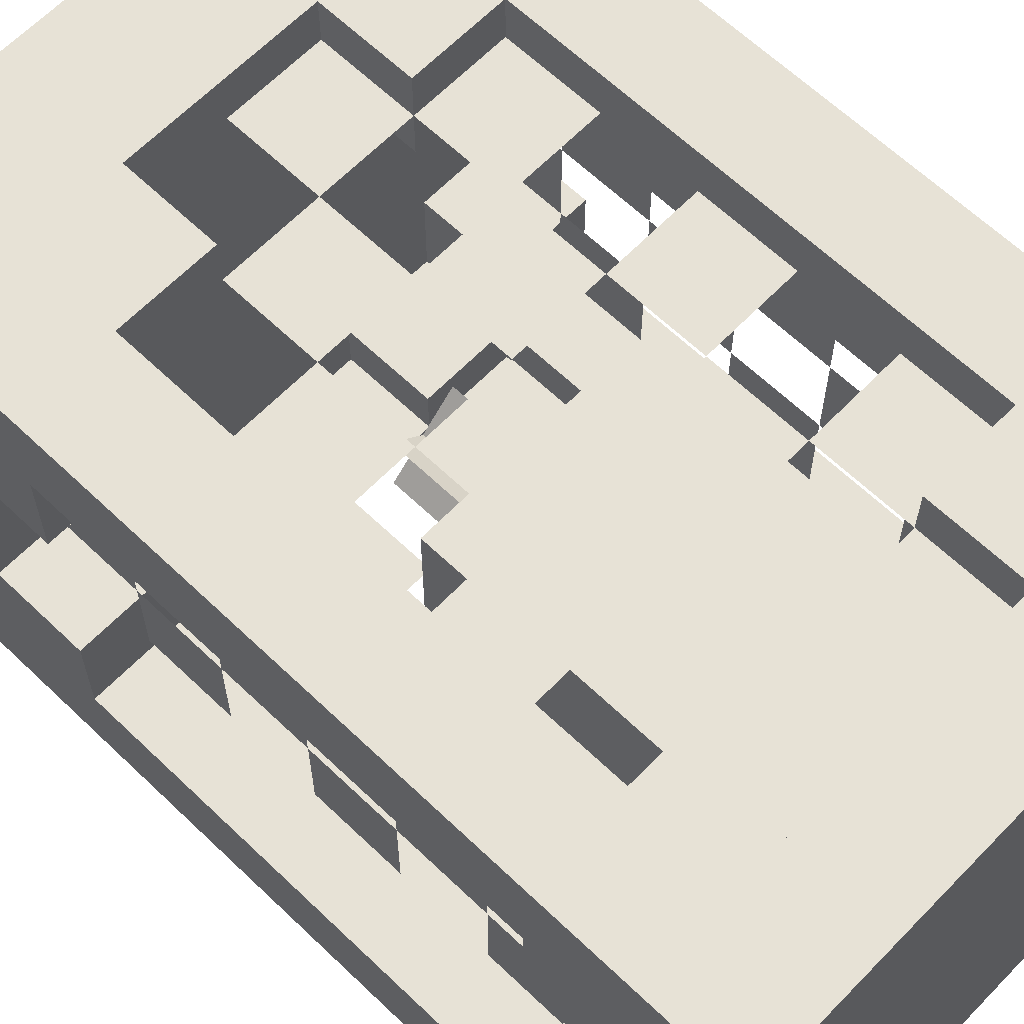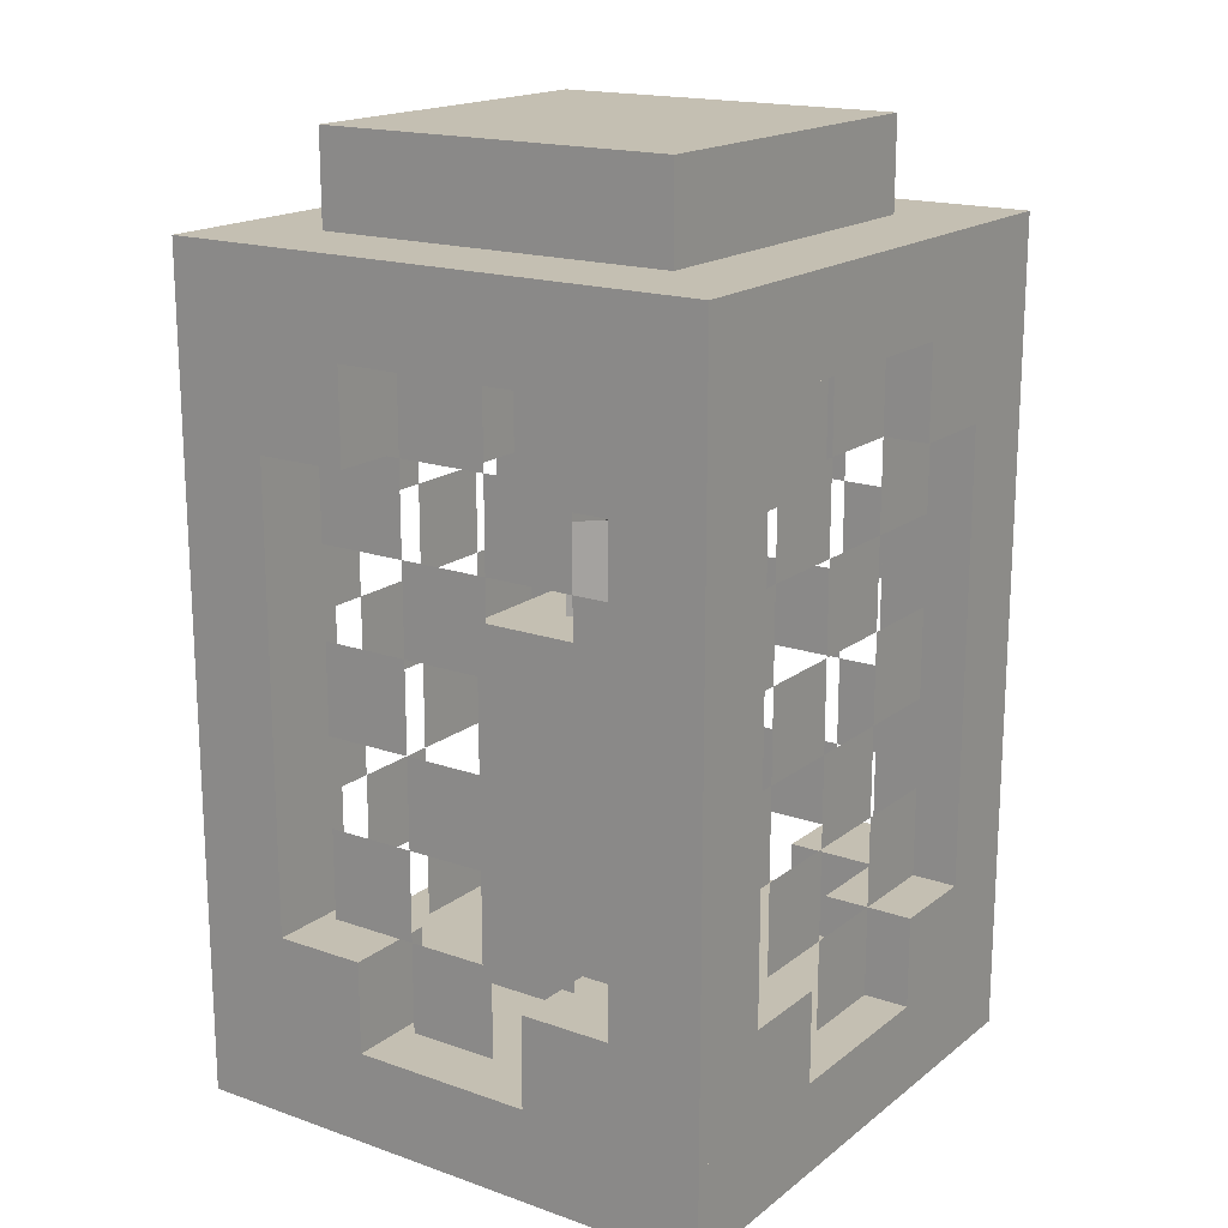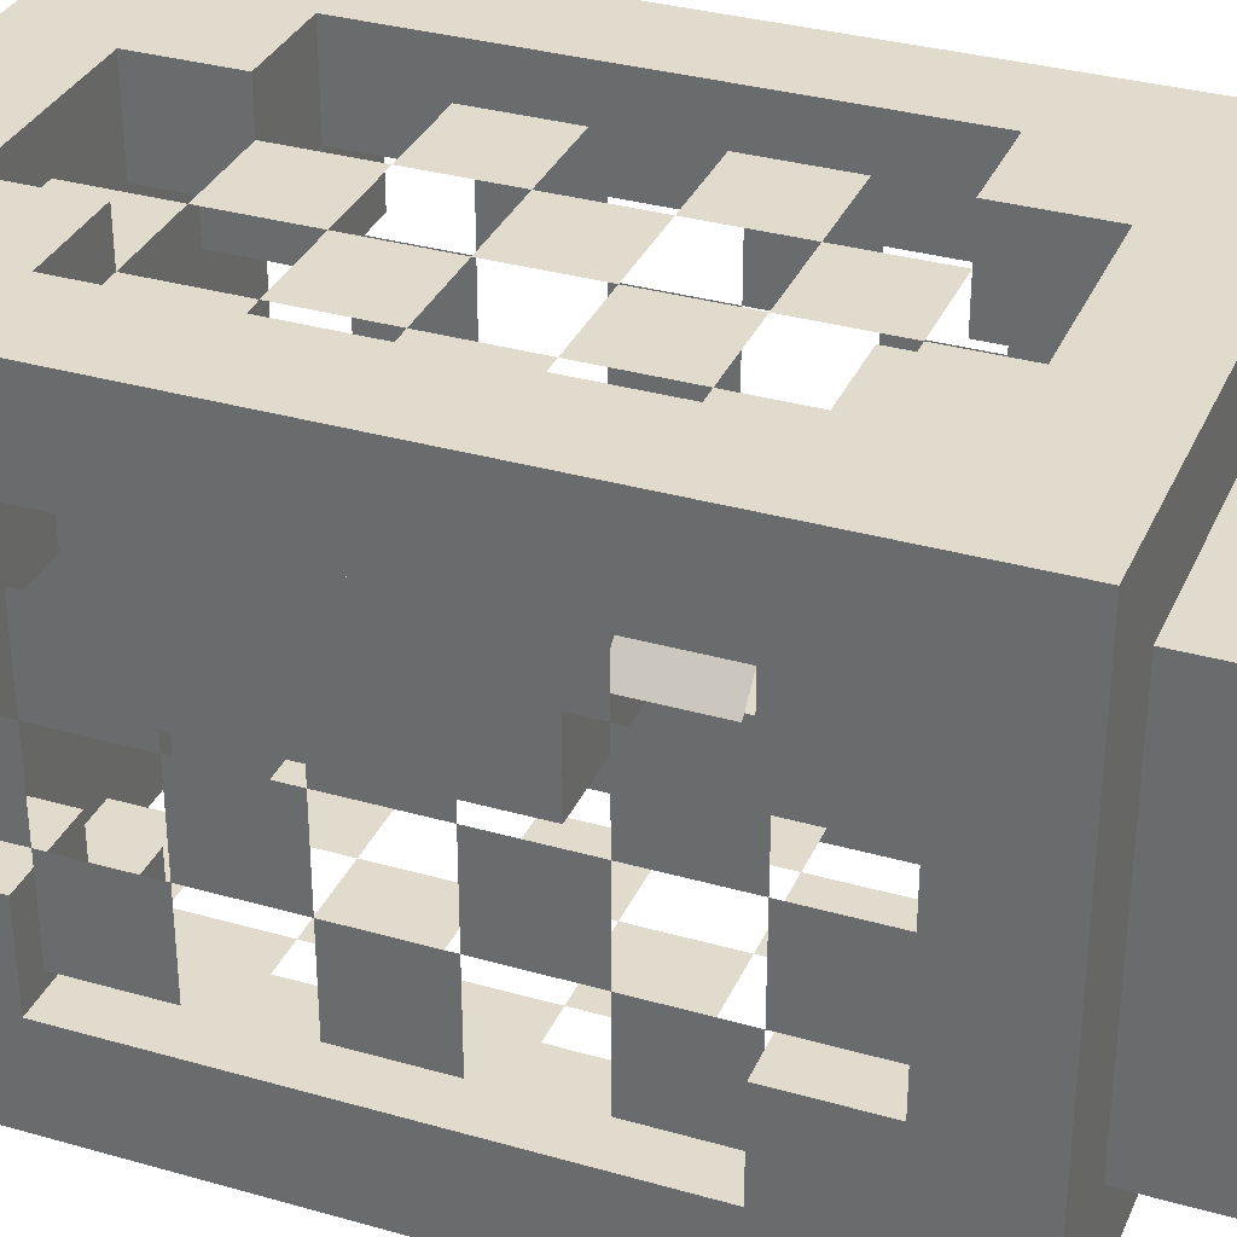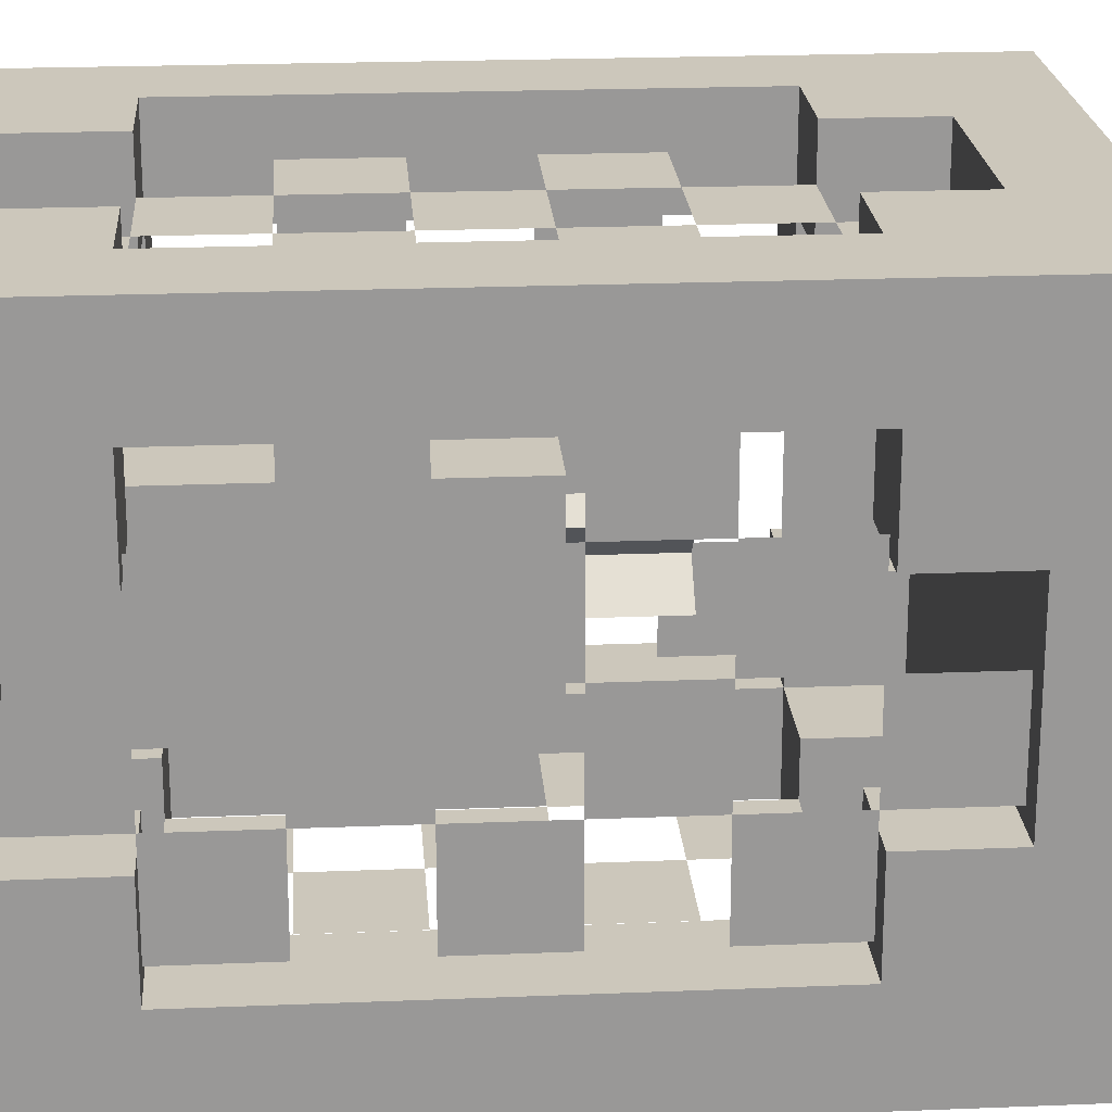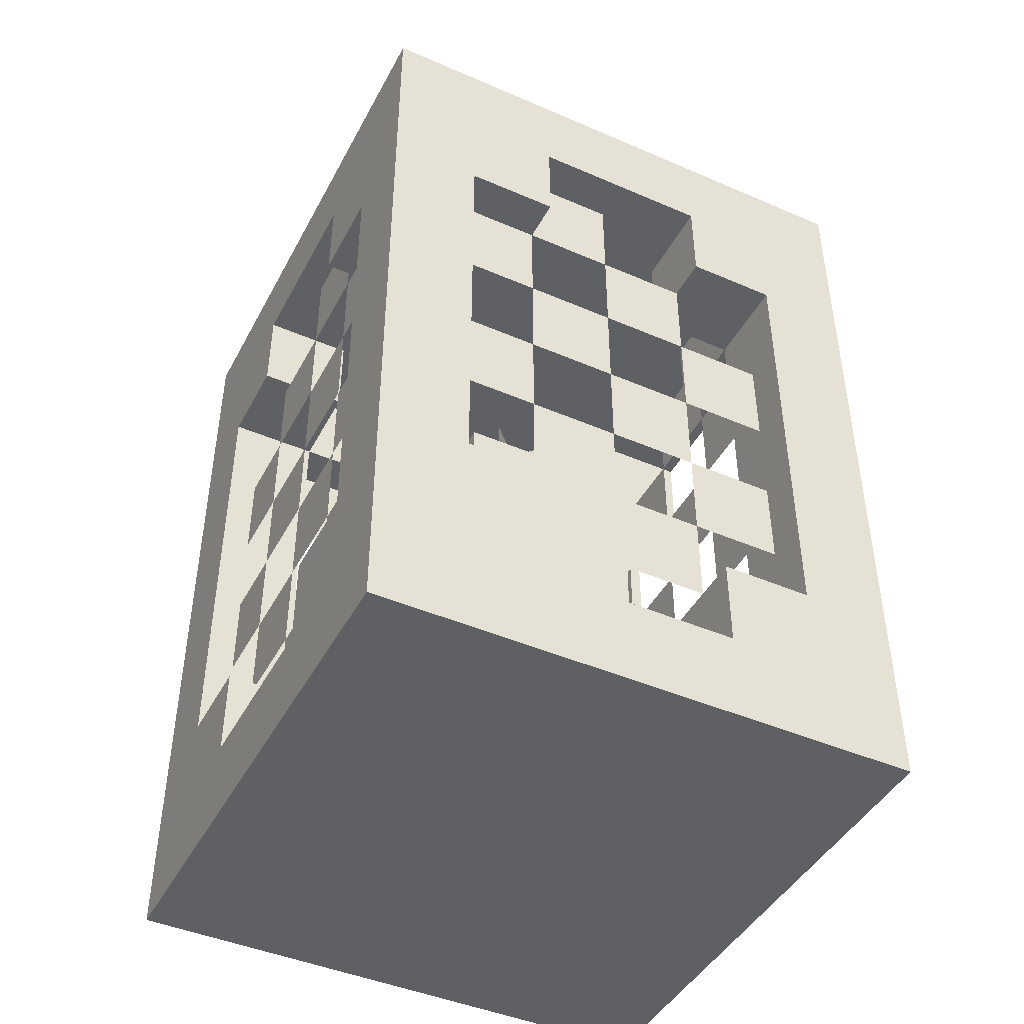
<metadata>
{"format":"obj","ext":"obj","renderer":"f3d","projection":"perspective","resolution":1024,"background":"white","views":[{"elev":63.6,"azim":-46.0,"up":"+Z"},{"elev":17.6,"azim":-55.5,"up":"+Y"},{"elev":33.3,"azim":111.4,"up":"+Z"},{"elev":21.6,"azim":85.9,"up":"+Z"},{"elev":-44.6,"azim":153.3,"up":"+Y"}]}
</metadata>
<code>
o chain.002_Cube.007
v 0.1889 0.06836 -0.1895
v 0.1889 0.005356 -0.1895
v 0.1889 0.06836 0.1885
v 0.1889 0.005356 0.1885
v -0.1891 0.06836 -0.1895
v -0.1891 0.005356 -0.1895
v -0.1891 0.06836 0.1885
v -0.1891 0.005356 0.1885
v 0.1889 -0.4356 -0.1895
v 0.1889 -0.4986 -0.1895
v 0.1889 -0.4356 0.1885
v 0.1889 -0.4986 0.1885
v -0.1891 -0.4356 -0.1895
v -0.1891 -0.4986 -0.1895
v -0.1891 -0.4356 0.1885
v -0.1891 -0.4986 0.1885
v -0.1891 0.005356 -0.1895
v 0.06294 -0.4356 0.1885
v -0.06306 -0.4356 0.1885
v 0.1889 0.005356 0.1885
v 0.1889 0.005356 -0.1895
v 0.1889 -0.4356 -0.06346
v 0.1889 -0.4356 0.06254
v -0.1891 0.005356 -0.1265
v 0.1889 0.005356 0.1255
v -0.1891 -0.4356 0.06254
v -0.1891 -0.4356 -0.06346
v -0.1891 0.005356 0.1885
v -0.1261 0.005356 0.1885
v -0.06306 -0.4356 -0.1895
v 0.06294 -0.4356 -0.1895
v 0.1259 0.005356 -0.1895
v 0.1259 -0.4356 -0.1265
v 0.1259 -0.4356 -0.06346
v 0.1259 -0.4356 0.06254
v 0.1259 -0.4356 0.1255
v 0.06294 -0.4356 -0.1265
v 0.1889 0.005356 -0.1265
v -0.1261 0.005356 -0.1895
v 0.06294 -0.4356 0.1255
v -0.06306 -0.4356 -0.1265
v 0.1259 0.005356 0.1885
v -0.1891 0.005356 0.1255
v -0.06306 -0.4356 0.1255
v -0.1261 -0.4356 -0.1265
v -0.1261 -0.4356 -0.06346
v -0.1261 -0.4356 0.06254
v -0.1261 -0.4356 0.1255
v -0.1261 -0.3726 0.1885
v -0.1891 -0.3726 0.1885
v 0.1889 -0.3726 0.1255
v 0.1889 -0.3726 0.1885
v -0.1891 -0.3726 -0.1265
v -0.1891 -0.3726 -0.1895
v 0.1259 -0.3726 -0.1895
v 0.1889 -0.3726 -0.1895
v 0.1259 -0.3726 0.1885
v 0.06294 -0.3726 0.1885
v -0.06306 -0.3726 0.1885
v 0.1889 -0.3726 -0.1265
v 0.1889 -0.3726 -0.06346
v 0.1889 -0.3726 0.06254
v -0.1891 -0.3726 0.1255
v -0.1891 -0.3726 0.06254
v -0.1891 -0.3726 -0.06346
v -0.1261 -0.3726 -0.1895
v -0.06306 -0.3726 -0.1895
v 0.06294 -0.3726 -0.1895
v 0.1259 -0.3726 0.1255
v 0.1259 -0.3726 -0.1265
v 0.1259 -0.3726 -0.06346
v 0.1259 -0.3726 0.06254
v 0.06294 -0.3726 0.1255
v 0.06294 -0.3726 -0.1265
v -0.06306 -0.3726 0.1255
v -0.06306 -0.3726 -0.1265
v -0.1261 -0.3726 0.1255
v -0.1261 -0.3726 -0.1265
v -0.1261 -0.3726 -0.06346
v -0.1261 -0.3726 0.06254
v 0.1259 0.005356 0.1255
v 0.1259 0.005356 -0.1265
v -0.1261 0.005356 0.1255
v -0.1261 0.005356 -0.1265
v 0.1259 -0.05764 0.1885
v 0.1889 -0.05764 0.1255
v 0.1259 -0.05764 0.1255
v 0.1259 -0.05764 -0.1895
v 0.1259 -0.05764 -0.1265
v 0.1889 -0.05764 -0.1265
v -0.1261 -0.05764 -0.1895
v -0.1891 -0.05764 -0.1265
v -0.1261 -0.05764 -0.1265
v -0.1261 -0.05764 0.1255
v -0.1891 -0.05764 0.1255
v -0.1261 -0.05764 0.1885
v 0.1259 0.005356 -0.06346
v 0.1889 0.005356 -0.06346
v -0.1891 0.005356 -0.06346
v -0.1261 0.005356 -0.06346
v -0.1891 -0.05764 -0.06346
v -0.1891 -0.05764 0.06254
v -0.1891 0.005356 0.06254
v 0.1259 -0.05764 -0.06346
v -0.1261 0.005356 0.06254
v 0.1259 0.005356 0.06254
v 0.1889 0.005356 0.06254
v 0.1889 -0.05764 -0.06346
v 0.1889 -0.05764 0.06254
v 0.1259 -0.05764 0.06254
v -0.1261 -0.05764 -0.06346
v -0.1261 -0.05764 0.06254
v 0.06294 0.005356 0.1255
v 0.06294 0.005356 0.1885
v 0.06294 0.005356 -0.1895
v 0.06294 0.005356 -0.1265
v -0.06306 -0.05764 -0.1895
v -0.06306 0.005356 -0.1895
v 0.06294 -0.05764 -0.1265
v -0.06306 0.005356 -0.1265
v -0.06306 0.005356 0.1255
v -0.06306 0.005356 0.1885
v -0.06306 -0.05764 0.1885
v 0.06294 -0.05764 0.1885
v 0.06294 -0.05764 0.1255
v 0.06294 -0.05764 -0.1895
v -0.06306 -0.05764 -0.1265
v -0.06306 -0.05764 0.1255
v 0.1259 0.06836 -0.1265
v 0.1259 0.06836 0.1255
v -0.1261 0.06836 -0.1265
v -0.1261 0.06836 0.1255
v 0.1259 0.1314 -0.1265
v 0.1259 0.1314 0.1255
v -0.1261 0.1314 -0.1265
v -0.1261 0.1314 0.1255
v 0.02221 -0.1206 0.02181
v 0.02221 -0.1836 0.02181
v -0.02234 -0.1206 -0.02273
v -0.02234 -0.1836 -0.02273
v 0.02221 -0.1206 -0.02273
v 0.02221 -0.1836 -0.02273
v -0.02234 -0.1206 0.02181
v -0.02234 -0.1836 0.02181
v 0.06294 -0.1836 -0.06346
v 0.06294 -0.4356 -0.06346
v 0.06294 -0.1836 0.06254
v 0.06294 -0.4356 0.06254
v -0.06306 -0.1836 -0.06346
v -0.06306 -0.4356 -0.06346
v -0.06306 -0.1836 0.06254
v -0.06306 -0.4356 0.06254
v 0.1259 -0.3096 0.157
v 0.1259 -0.3726 0.157
v 0.06294 -0.3096 0.157
v 0.06294 -0.3726 0.157
v 0.06294 -0.2466 0.157
v 0.06294 -0.3096 0.157
v -6.2e-05 -0.2466 0.157
v -6.2e-05 -0.3096 0.157
v 0.1259 -0.1836 0.157
v 0.1259 -0.2466 0.157
v 0.06294 -0.1836 0.157
v 0.06294 -0.2466 0.157
v 0.06294 -0.1206 0.157
v 0.06294 -0.1836 0.157
v -6.2e-05 -0.1206 0.157
v -6.2e-05 -0.1836 0.157
v 0.1259 -0.05764 0.157
v 0.1259 -0.1206 0.157
v 0.06294 -0.05764 0.157
v 0.06294 -0.1206 0.157
v -6.2e-05 -0.3096 0.157
v -6.2e-05 -0.3726 0.157
v -0.06306 -0.3096 0.157
v -0.06306 -0.3726 0.157
v -0.06306 -0.2466 0.157
v -0.06306 -0.3096 0.157
v -0.1261 -0.2466 0.157
v -0.1261 -0.3096 0.157
v -6.2e-05 -0.1836 0.157
v -6.2e-05 -0.2466 0.157
v -0.06306 -0.1836 0.157
v -0.06306 -0.2466 0.157
v -0.06306 -0.1206 0.157
v -0.06306 -0.1836 0.157
v -0.1261 -0.1206 0.157
v -0.1261 -0.1836 0.157
v -6.2e-05 -0.05764 0.157
v -6.2e-05 -0.1206 0.157
v -0.06306 -0.05764 0.157
v -0.06306 -0.1206 0.157
v 0.06294 0.005356 0.157
v 0.06294 -0.05764 0.157
v -6.2e-05 0.005356 0.157
v -6.2e-05 -0.05764 0.157
v 0.06294 -0.3726 0.157
v 0.06294 -0.4356 0.157
v -6.2e-05 -0.3726 0.157
v -6.2e-05 -0.4356 0.157
v 0.1259 -0.3096 -0.1595
v 0.1259 -0.3726 -0.1595
v 0.06294 -0.3096 -0.1595
v 0.06294 -0.3726 -0.1595
v 0.06294 -0.2466 -0.1595
v 0.06294 -0.3096 -0.1595
v -6.2e-05 -0.2466 -0.1595
v -6.2e-05 -0.3096 -0.1595
v 0.1259 -0.1836 -0.1595
v 0.1259 -0.2466 -0.1595
v 0.06294 -0.1836 -0.1595
v 0.06294 -0.2466 -0.1595
v 0.06294 -0.1206 -0.1595
v 0.06294 -0.1836 -0.1595
v -6.2e-05 -0.1206 -0.1595
v -6.2e-05 -0.1836 -0.1595
v 0.1259 -0.05764 -0.1595
v 0.1259 -0.1206 -0.1595
v 0.06294 -0.05764 -0.1595
v 0.06294 -0.1206 -0.1595
v -6.2e-05 -0.3096 -0.1595
v -6.2e-05 -0.3726 -0.1595
v -0.06306 -0.3096 -0.1595
v -0.06306 -0.3726 -0.1595
v -0.06306 -0.2466 -0.1595
v -0.06306 -0.3096 -0.1595
v -0.1261 -0.2466 -0.1595
v -0.1261 -0.3096 -0.1595
v -6.2e-05 -0.1836 -0.1595
v -6.2e-05 -0.2466 -0.1595
v -0.06306 -0.1836 -0.1595
v -0.06306 -0.2466 -0.1595
v -0.06306 -0.1206 -0.1595
v -0.06306 -0.1836 -0.1595
v -0.1261 -0.1206 -0.1595
v -0.1261 -0.1836 -0.1595
v -6.2e-05 -0.05764 -0.1595
v -6.2e-05 -0.1206 -0.1595
v -0.06306 -0.05764 -0.1595
v -0.06306 -0.1206 -0.1595
v 0.06294 0.005356 -0.1595
v 0.06294 -0.05764 -0.1595
v -6.2e-05 0.005356 -0.1595
v -6.2e-05 -0.05764 -0.1595
v 0.06294 -0.3726 -0.1595
v 0.06294 -0.4356 -0.1595
v -6.2e-05 -0.3726 -0.1595
v -6.2e-05 -0.4356 -0.1595
v 0.1687 -0.3096 -0.1167
v 0.1687 -0.3726 -0.1167
v 0.1687 -0.3096 -0.05374
v 0.1687 -0.3726 -0.05374
v 0.1687 -0.2466 -0.05374
v 0.1687 -0.3096 -0.05374
v 0.1687 -0.2466 0.009258
v 0.1687 -0.3096 0.009258
v 0.1687 -0.1836 -0.1167
v 0.1687 -0.2466 -0.1167
v 0.1687 -0.1836 -0.05374
v 0.1687 -0.2466 -0.05374
v 0.1687 -0.1206 -0.05374
v 0.1687 -0.1836 -0.05374
v 0.1687 -0.1206 0.009258
v 0.1687 -0.1836 0.009258
v 0.1687 -0.05764 -0.1167
v 0.1687 -0.1206 -0.1167
v 0.1687 -0.05764 -0.05374
v 0.1687 -0.1206 -0.05374
v 0.1687 -0.3096 0.009258
v 0.1687 -0.3726 0.009258
v 0.1687 -0.3096 0.07226
v 0.1687 -0.3726 0.07226
v 0.1687 -0.2466 0.07226
v 0.1687 -0.3096 0.07226
v 0.1687 -0.2466 0.1353
v 0.1687 -0.3096 0.1353
v 0.1687 -0.1836 0.009258
v 0.1687 -0.2466 0.009258
v 0.1687 -0.1836 0.07226
v 0.1687 -0.2466 0.07226
v 0.1687 -0.1206 0.07226
v 0.1687 -0.1836 0.07226
v 0.1687 -0.1206 0.1353
v 0.1687 -0.1836 0.1353
v 0.1687 -0.05764 0.009258
v 0.1687 -0.1206 0.009258
v 0.1687 -0.05764 0.07226
v 0.1687 -0.1206 0.07226
v 0.1687 0.005356 -0.05374
v 0.1687 -0.05764 -0.05374
v 0.1687 0.005356 0.009258
v 0.1687 -0.05764 0.009258
v 0.1687 -0.3726 -0.05374
v 0.1687 -0.4356 -0.05374
v 0.1687 -0.3726 0.009258
v 0.1687 -0.4356 0.009258
v -0.1478 -0.3096 -0.1167
v -0.1478 -0.3726 -0.1167
v -0.1478 -0.3096 -0.05374
v -0.1478 -0.3726 -0.05374
v -0.1478 -0.2466 -0.05374
v -0.1478 -0.3096 -0.05374
v -0.1478 -0.2466 0.009258
v -0.1478 -0.3096 0.009258
v -0.1478 -0.1836 -0.1167
v -0.1478 -0.2466 -0.1167
v -0.1478 -0.1836 -0.05374
v -0.1478 -0.2466 -0.05374
v -0.1478 -0.1206 -0.05374
v -0.1478 -0.1836 -0.05374
v -0.1478 -0.1206 0.009258
v -0.1478 -0.1836 0.009258
v -0.1478 -0.05764 -0.1167
v -0.1478 -0.1206 -0.1167
v -0.1478 -0.05764 -0.05374
v -0.1478 -0.1206 -0.05374
v -0.1478 -0.3096 0.009258
v -0.1478 -0.3726 0.009258
v -0.1478 -0.3096 0.07226
v -0.1478 -0.3726 0.07226
v -0.1478 -0.2466 0.07226
v -0.1478 -0.3096 0.07226
v -0.1478 -0.2466 0.1353
v -0.1478 -0.3096 0.1353
v -0.1478 -0.1836 0.009258
v -0.1478 -0.2466 0.009258
v -0.1478 -0.1836 0.07226
v -0.1478 -0.2466 0.07226
v -0.1478 -0.1206 0.07226
v -0.1478 -0.1836 0.07226
v -0.1478 -0.1206 0.1353
v -0.1478 -0.1836 0.1353
v -0.1478 -0.05764 0.009258
v -0.1478 -0.1206 0.009258
v -0.1478 -0.05764 0.07226
v -0.1478 -0.1206 0.07226
v -0.1478 0.005356 -0.05374
v -0.1478 -0.05764 -0.05374
v -0.1478 0.005356 0.009258
v -0.1478 -0.05764 0.009258
v -0.1478 -0.3726 -0.05374
v -0.1478 -0.4356 -0.05374
v -0.1478 -0.3726 0.009258
v -0.1478 -0.4356 0.009258
g chain.002_Cube.007_chain.002_Cube.007_top
f 6 2 4 8
f 14 10 12 16
f 69 73 58 57
f 75 77 49 59
f 60 70 71 61
f 62 72 69 51
f 55 68 74 70
f 67 66 78 76
f 78 53 65 79
f 80 64 63 77
f 86 87 110 109
f 87 85 124 125
f 89 90 108 104
f 94 95 102 112
f 92 93 111 101
f 88 89 119 126
f 96 94 128 123
f 93 91 117 127
f 3 1 5 7
f 135 136 134 133
f 23 11 18 19 15 26 27 13 30 31 9 22
g chain.002_Cube.007_chain.002_Cube.007_side
f 4 3 7 8
f 8 7 5 6
f 2 1 3 4
f 6 5 1 2
f 44 48 77 75
f 12 11 18 19 15 16
f 16 15 26 27 13 14
f 10 9 22 23 11 12
f 14 13 30 31 9 10
f 82 89 104 97
f 9 31 68 55 56
f 26 15 50 63 64
f 45 41 76 78
f 36 40 73 69
f 41 30 67 76
f 22 9 56 60 61
f 13 27 65 53 54
f 19 44 75 59
f 11 23 62 51 52
f 94 83 121 128
f 95 43 103 102
f 46 45 78 79
f 48 47 80 77
f 15 19 59 49 50
f 33 34 71 70
f 27 46 79 65
f 35 36 69 72
f 47 26 64 80
f 30 13 54 66 67
f 34 22 61 71
f 40 18 58 73
f 23 35 72 62
f 31 37 74 68
f 37 33 70 74
f 52 20 42 85 57
f 81 87 125 113
f 69 87 86 51
f 57 85 87 69
f 51 86 25 20 52
f 55 88 32 21 56
f 70 89 88 55
f 56 21 38 90 60
f 60 90 89 70
f 54 17 39 91 66
f 66 91 93 78
f 53 92 24 17 54
f 78 93 92 53
f 52 57 58 18 11
f 77 94 96 49
f 49 96 29 28 50
f 63 95 94 77
f 50 28 43 95 63
f 104 108 98 97
f 101 111 100 99
f 112 102 103 105
f 109 110 106 107
f 90 38 98 108
f 25 86 109 107
f 24 92 101 99
f 93 84 100 111
f 87 81 106 110
f 83 94 112 105
f 126 119 116 115
f 127 117 118 120
f 125 124 114 113
f 123 128 121 122
f 32 88 126 115
f 89 82 116 119
f 29 96 123 122
f 85 42 114 124
f 84 93 127 120
f 91 39 118 117
f 131 132 136 135
f 130 129 133 134
f 132 130 134 136
f 129 131 135 133
f 154 153 155 156
f 158 157 159 160
f 162 161 163 164
f 166 165 167 168
f 170 169 171 172
f 174 173 175 176
f 178 177 179 180
f 182 181 183 184
f 186 185 187 188
f 190 189 191 192
f 194 193 195 196
f 198 197 199 200
f 202 204 203 201
f 206 208 207 205
f 210 212 211 209
f 214 216 215 213
f 218 220 219 217
f 222 224 223 221
f 226 228 227 225
f 230 232 231 229
f 234 236 235 233
f 238 240 239 237
f 242 244 243 241
f 246 248 247 245
f 250 249 251 252
f 254 253 255 256
f 258 257 259 260
f 262 261 263 264
f 266 265 267 268
f 270 269 271 272
f 274 273 275 276
f 278 277 279 280
f 282 281 283 284
f 286 285 287 288
f 290 289 291 292
f 294 293 295 296
f 298 300 299 297
f 302 304 303 301
f 306 308 307 305
f 310 312 311 309
f 314 316 315 313
f 318 320 319 317
f 322 324 323 321
f 326 328 327 325
f 330 332 331 329
f 334 336 335 333
f 338 340 339 337
f 342 344 343 341
g chain.002_Cube.007_chain.002_Cube.007_candle
f 138 137 139 140
f 142 141 143 144
f 145 149 151 147
f 148 147 151 152
f 152 151 149 150
f 146 145 147 148
f 150 149 145 146

</code>
